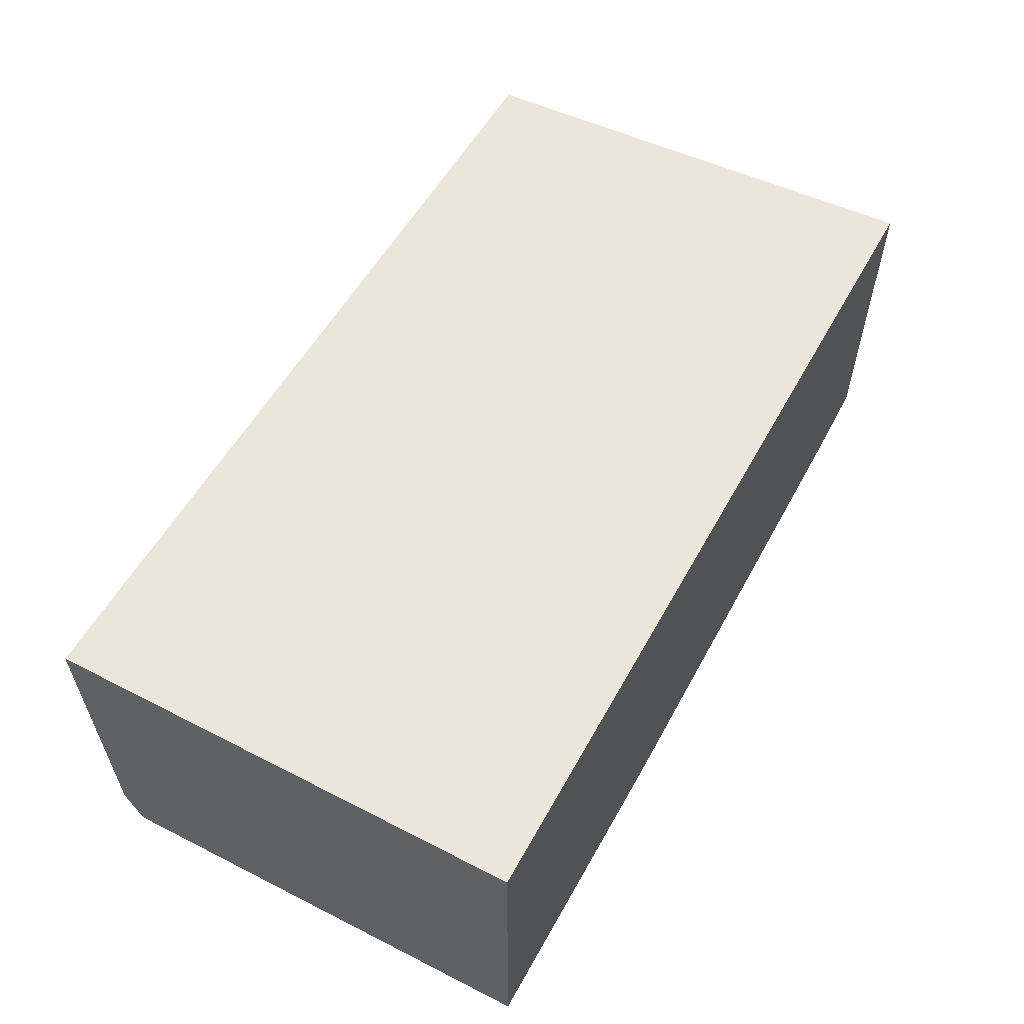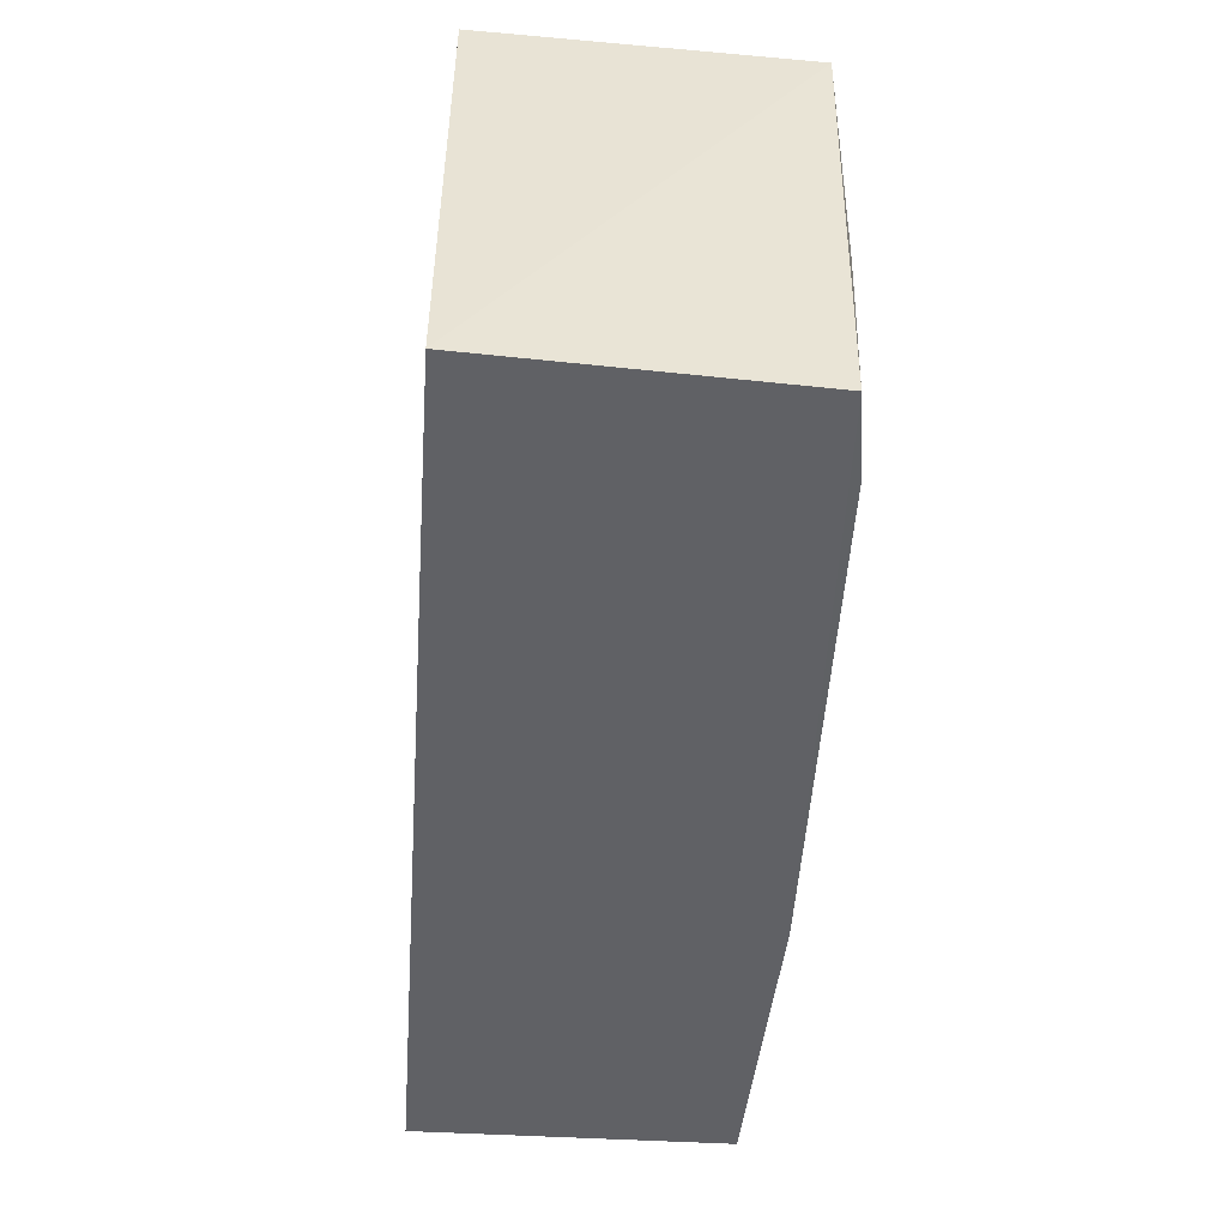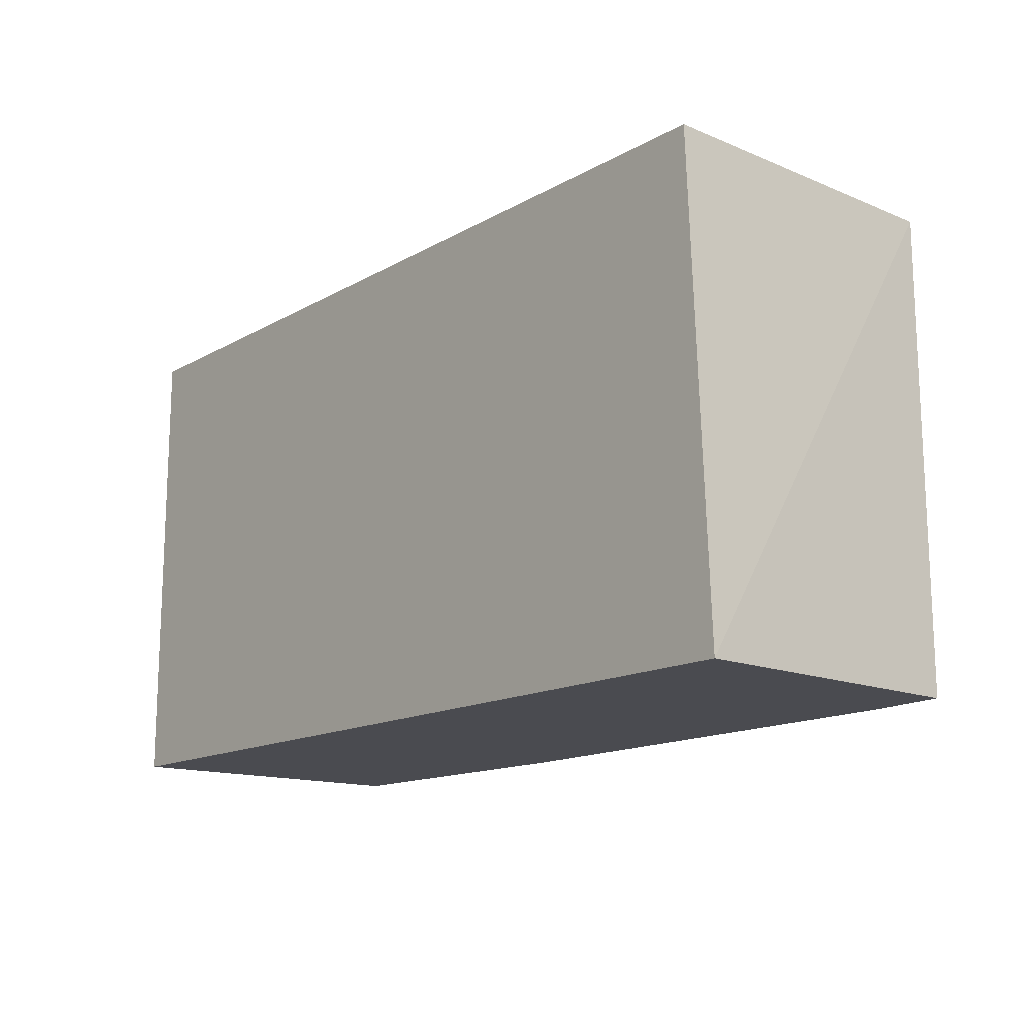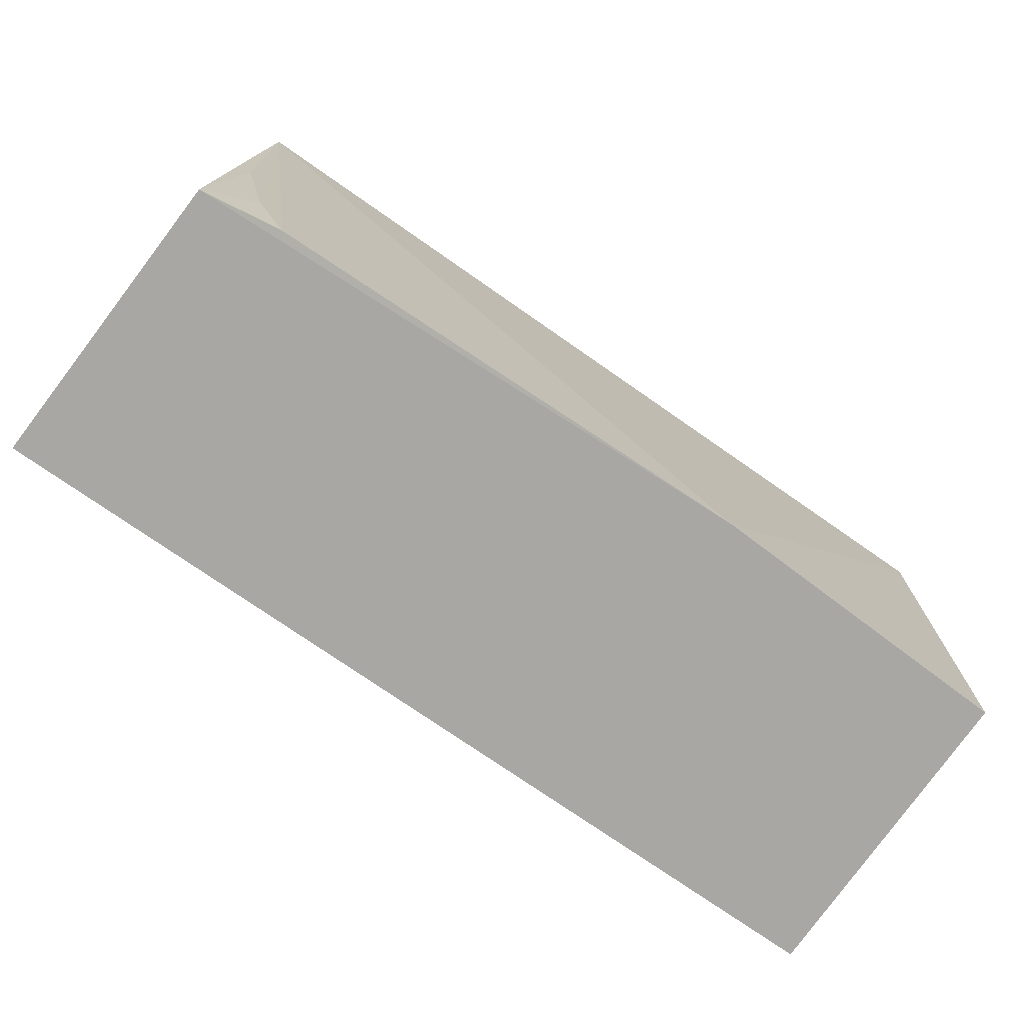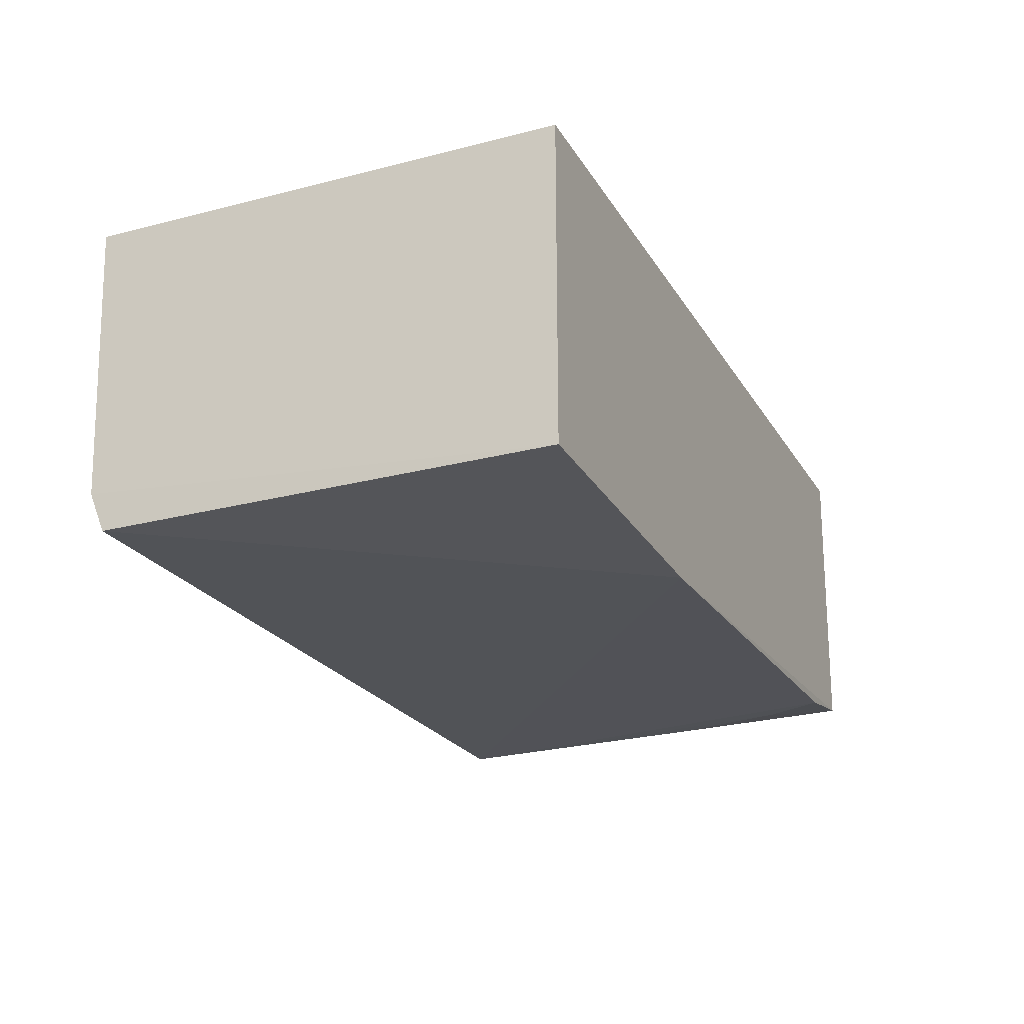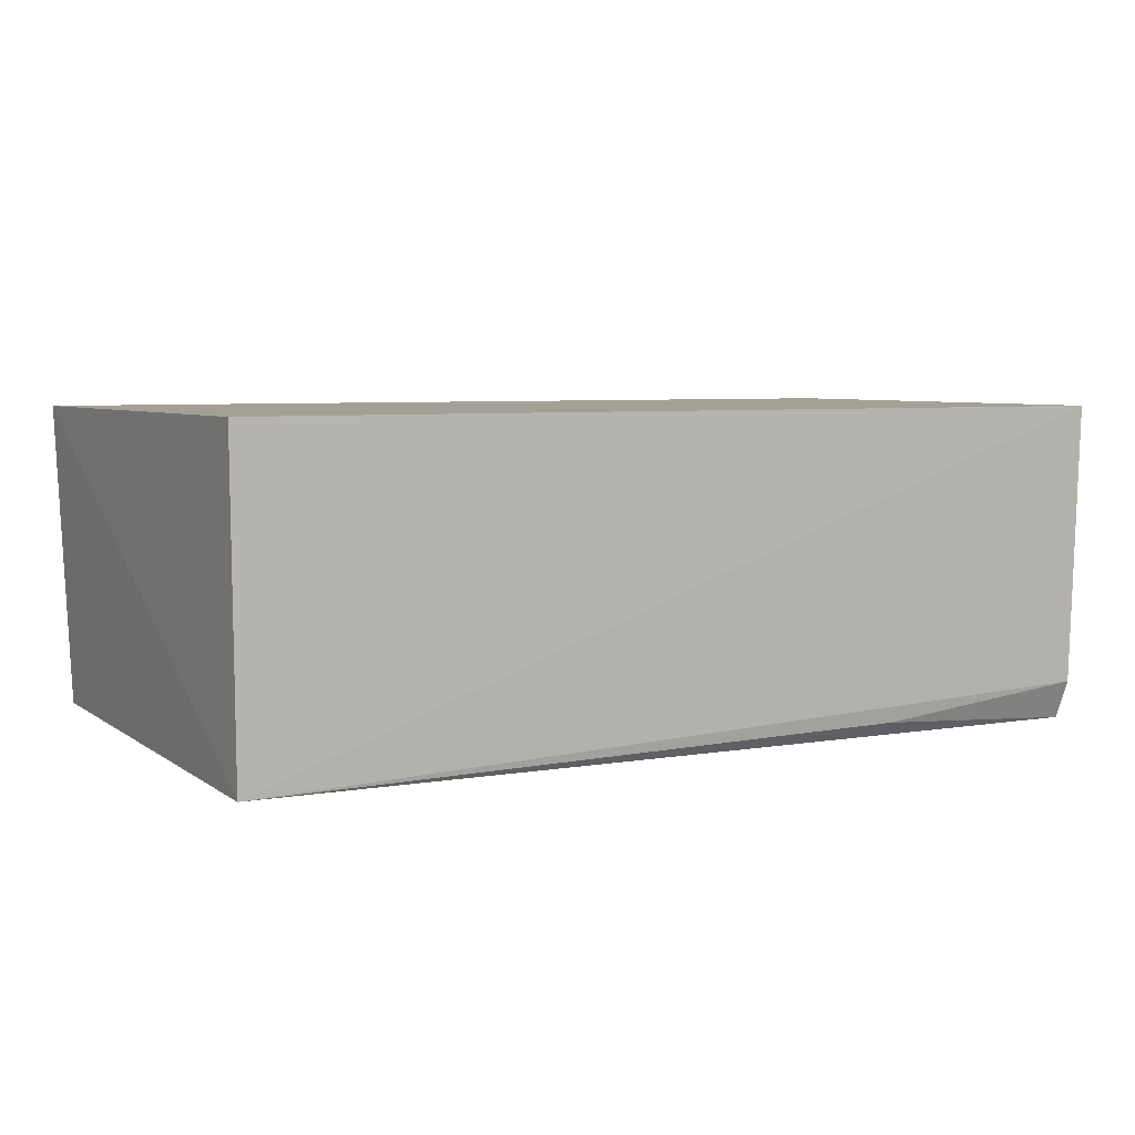
<metadata>
{"format":"obj","ext":"obj","renderer":"f3d","projection":"perspective","resolution":1024,"background":"white","views":[{"elev":55.1,"azim":118.4,"up":"+Y"},{"elev":-47.5,"azim":-94.3,"up":"+Z"},{"elev":-14.6,"azim":-129.6,"up":"+Z"},{"elev":-74.7,"azim":-35.0,"up":"+Z"},{"elev":-22.6,"azim":113.6,"up":"+Y"},{"elev":5.7,"azim":-27.9,"up":"+Y"}]}
</metadata>
<code>
v 0.02439 -0.0002106 0.1435
v 0.02439 -0.02234 0.1415
v 0.02443 -0.0002275 0.11
v -0.03861 -0.000227 0.11
v -0.03686 -0.02206 0.1429
v 0.002612 -0.02277 0.1101
v 0.02443 -0.01962 0.1426
v -0.03719 -0.0002204 0.1433
v 0.02432 -0.022 0.1101
v -0.03766 -0.02112 0.11
v 0.009156 -0.02134 0.1425
v -0.03202 -0.02194 0.1101
v -0.03634 -0.02183 0.1231
v -0.03424 -0.02187 0.1144
f 1 3 4
f 6 2 5
f 7 3 1
f 7 1 5
f 8 5 1
f 8 1 4
f 8 4 5
f 9 6 3
f 9 2 6
f 9 7 2
f 9 3 7
f 10 4 3
f 10 3 6
f 10 5 4
f 11 7 5
f 11 5 2
f 11 2 7
f 12 10 6
f 12 6 5
f 13 5 10
f 14 12 5
f 14 5 13
f 14 13 10
f 14 10 12

</code>
